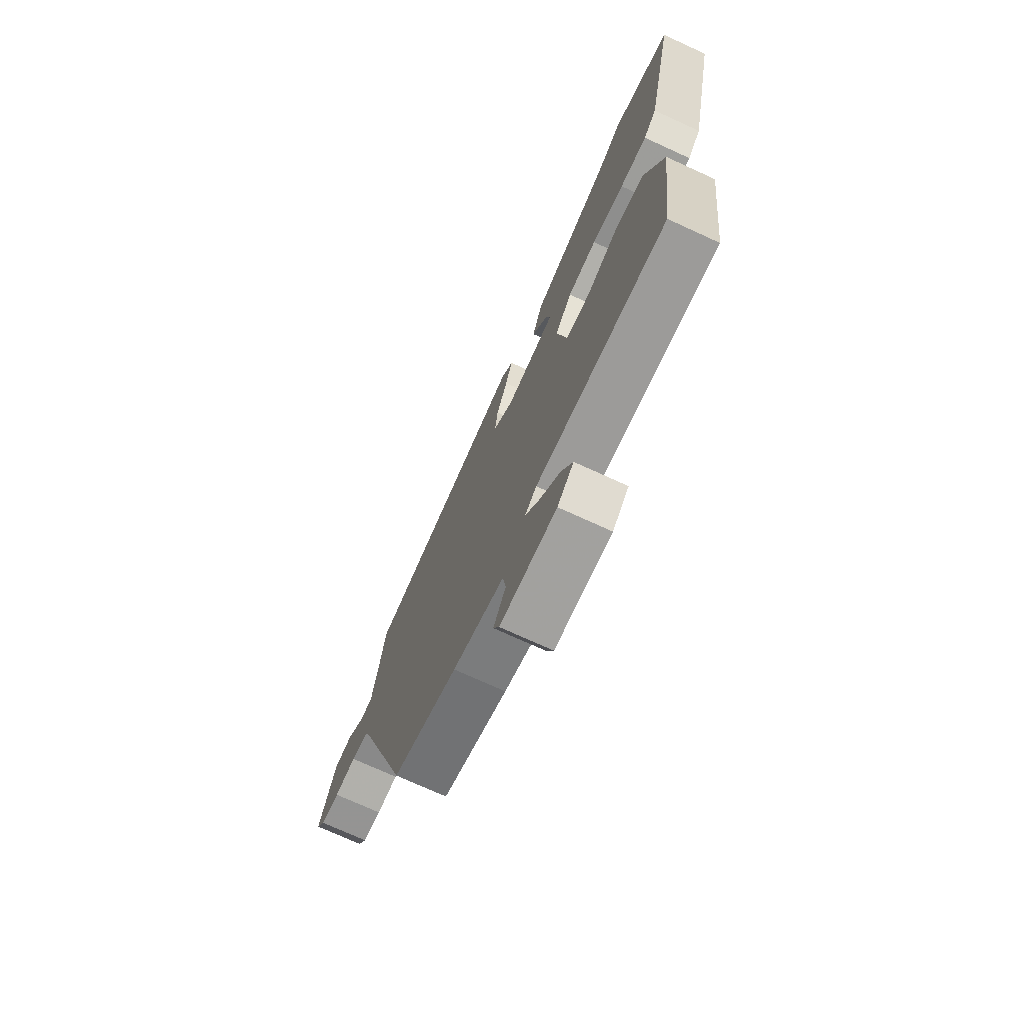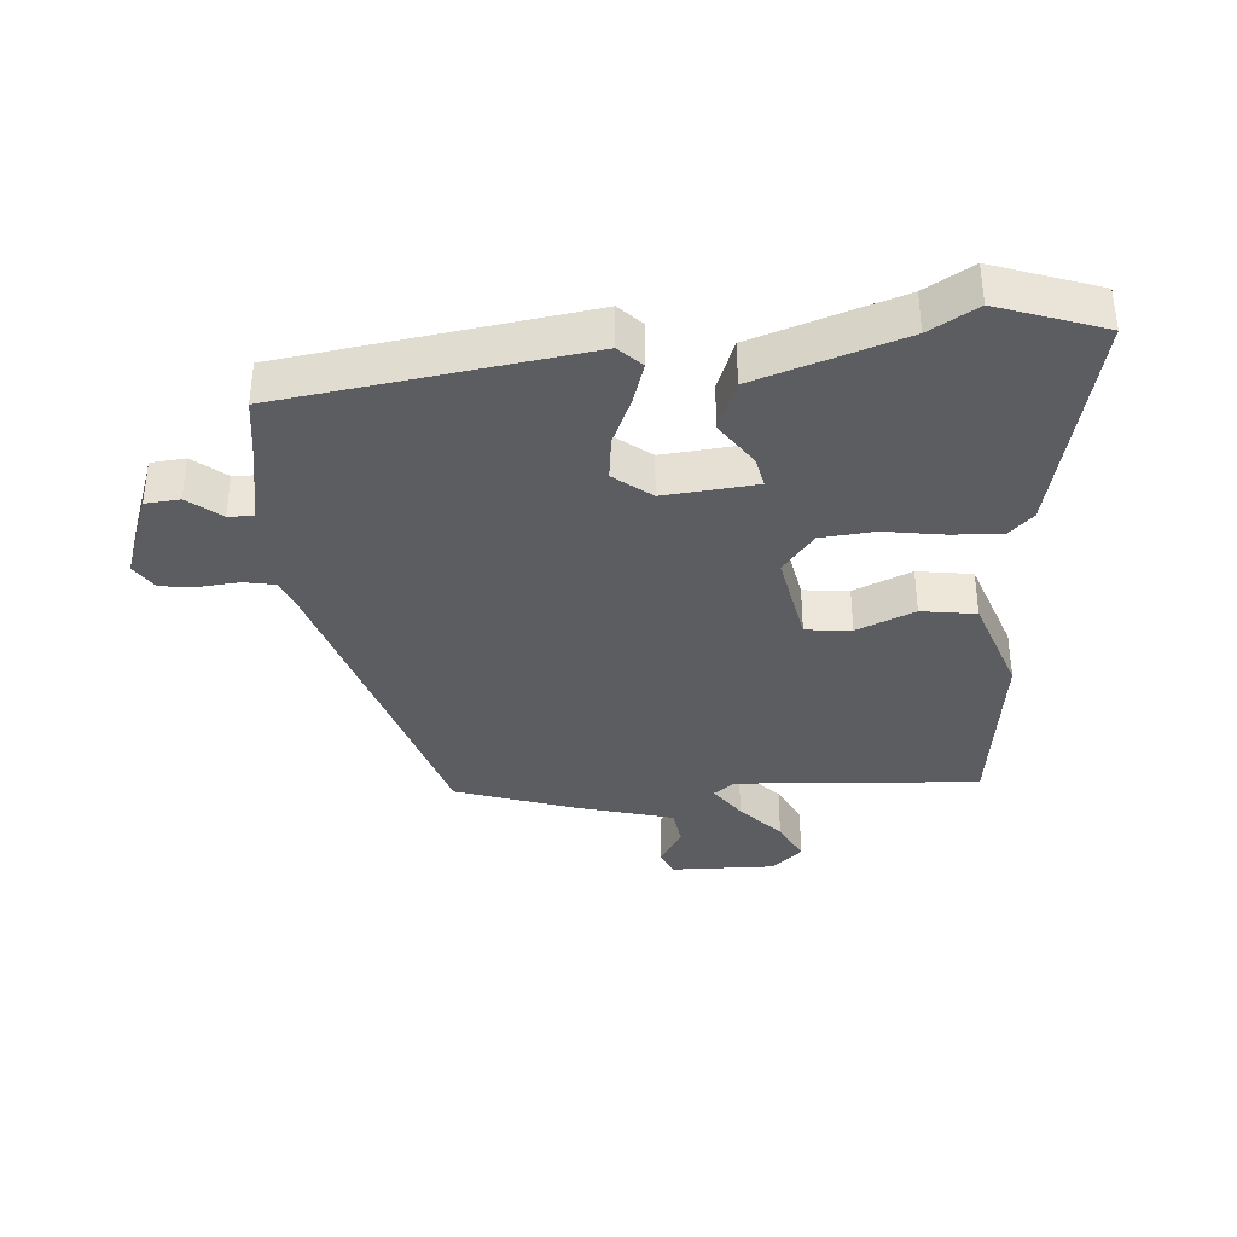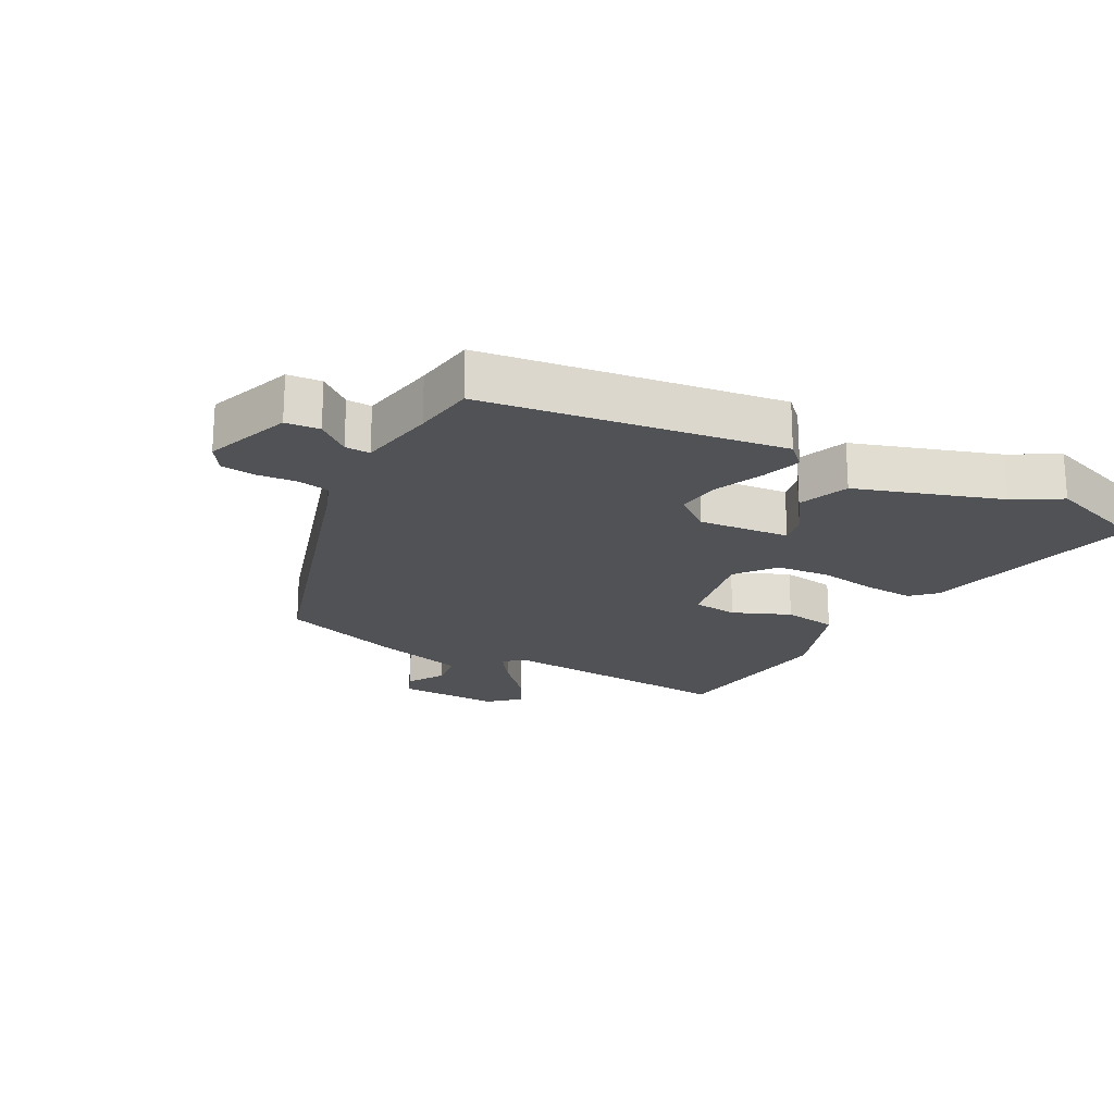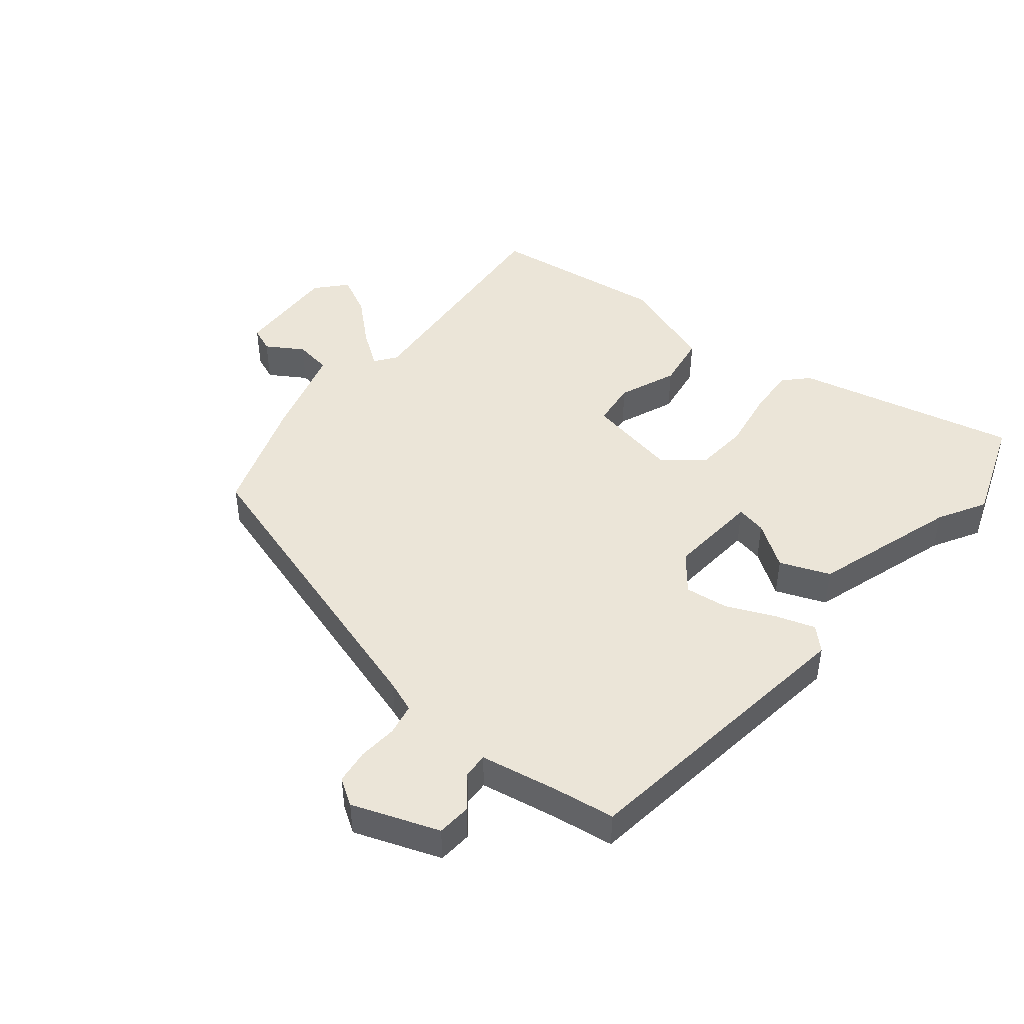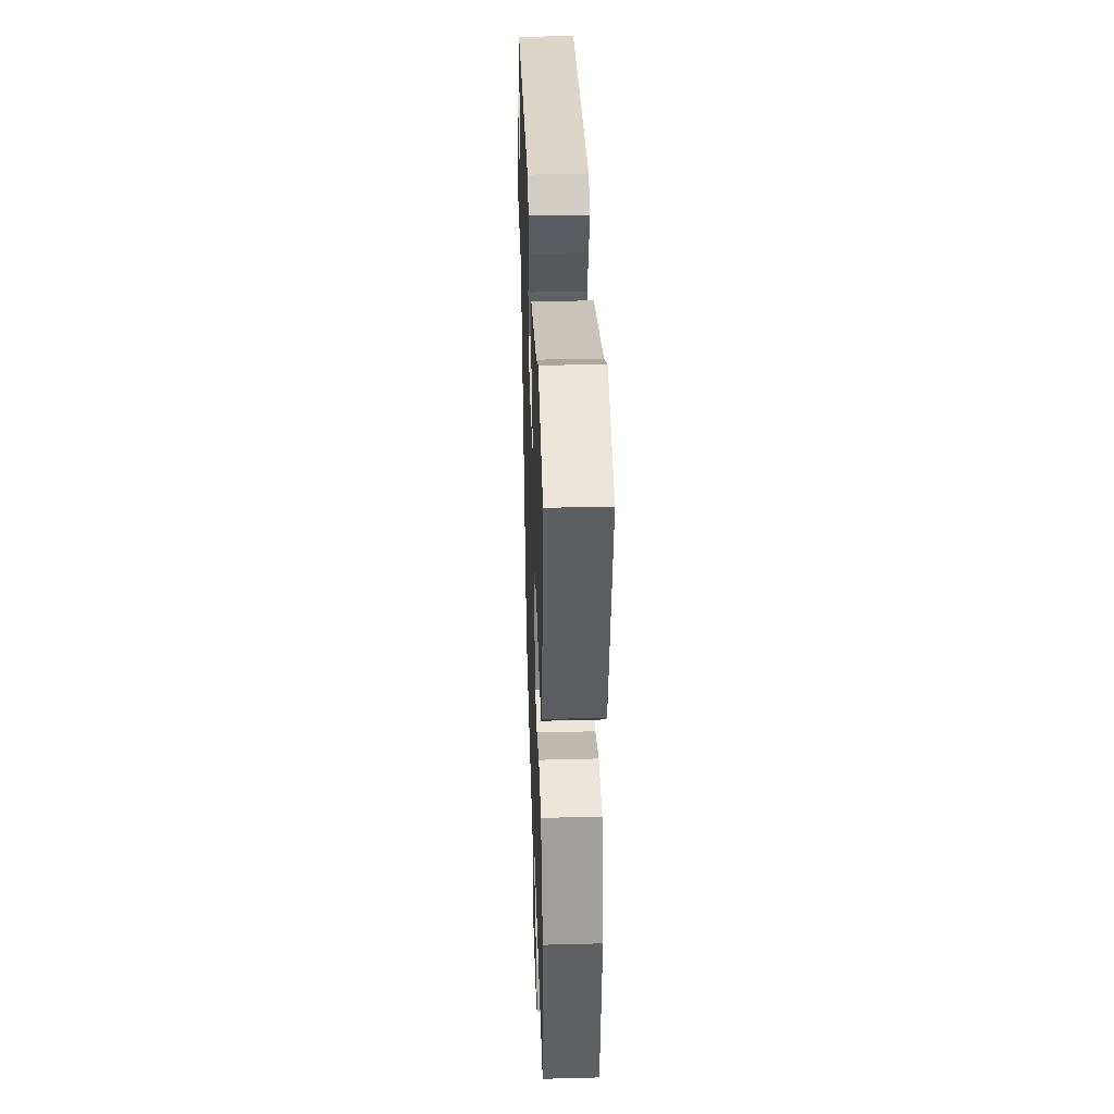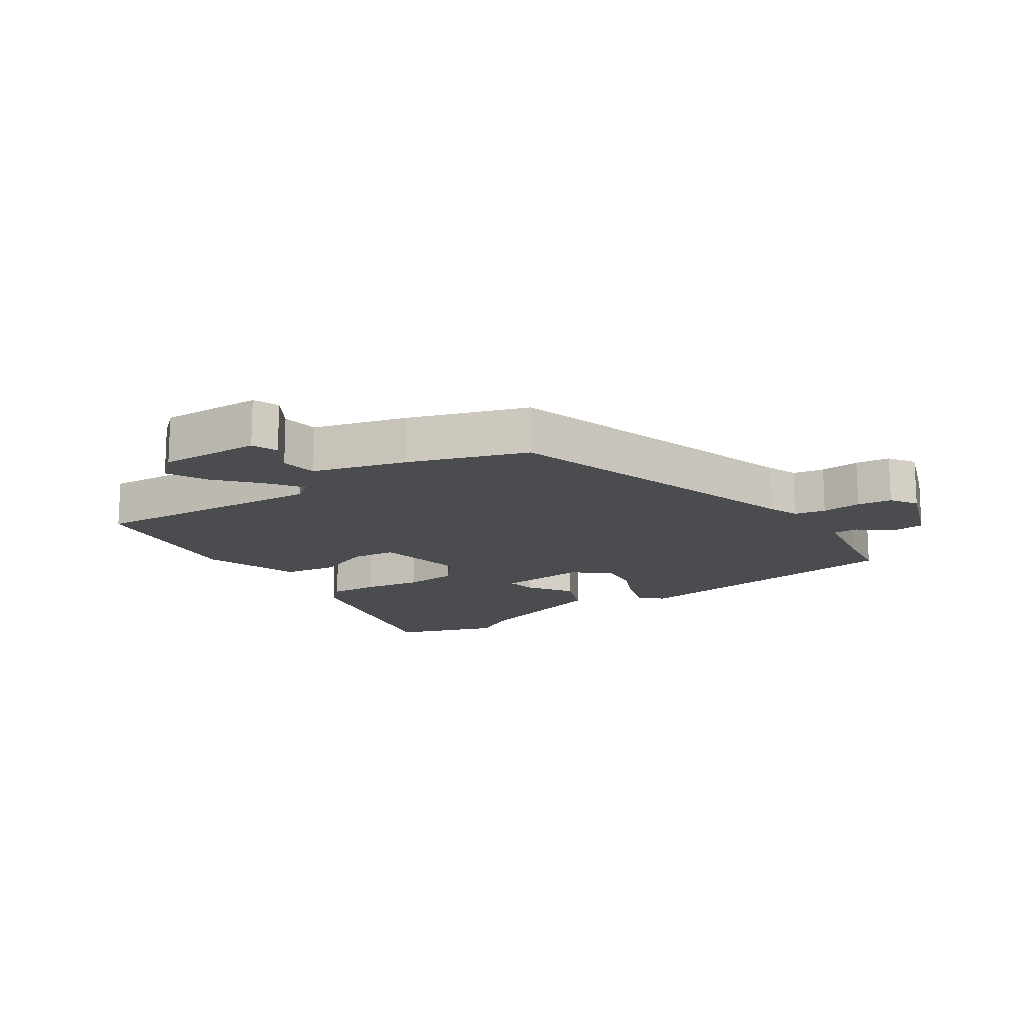
<metadata>
{"format":"obj","ext":"obj","renderer":"f3d","projection":"perspective","resolution":1024,"background":"white","views":[{"elev":-73.2,"azim":65.4,"up":"+Z"},{"elev":-36.8,"azim":4.3,"up":"+Y"},{"elev":-20.9,"azim":-28.6,"up":"+Y"},{"elev":46.0,"azim":-51.5,"up":"+Y"},{"elev":38.6,"azim":88.1,"up":"+Z"},{"elev":-15.1,"azim":-146.5,"up":"+Y"}]}
</metadata>
<code>
v 0.453 0.07 -0.512
v 0.081 0.07 -0.489
v 0.048 0.07 -0.514
v 0.087 0.07 -0.568
v 0.147 0.07 -0.633
v 0.179 0.07 -0.695
v 0.133 0.07 -0.737
v -0.027 0.07 -0.734
v -0.044 0.07 -0.694
v -0.009 0.07 -0.637
v -0.018 0.07 -0.579
v -0.164 0.07 -0.54
v -0.349 0.07 -0.479
v -0.502 0.07 0.005
v -0.521 0.07 0.054
v -0.57 0.07 0.063
v -0.632 0.07 0.057
v -0.686 0.07 0.063
v -0.713 0.07 0.104
v -0.665 0.07 0.239
v -0.612 0.07 0.244
v -0.562 0.07 0.204
v -0.523 0.07 0.203
v -0.502 0.07 0.324
v -0.489 0.07 0.42
v -0.027 0.07 0.488
v 0.007 0.07 0.454
v -0.013 0.07 0.391
v -0.045 0.07 0.317
v -0.053 0.07 0.249
v 0.004 0.07 0.204
v 0.146 0.07 0.218
v 0.136 0.07 0.265
v 0.089 0.07 0.333
v 0.119 0.07 0.411
v 0.343 0.07 0.486
v 0.416 0.07 0.529
v 0.578 0.07 0.473
v 0.5 0.07 0.127
v 0.463 0.07 0.091
v 0.386 0.07 0.095
v 0.294 0.07 0.109
v 0.211 0.07 0.101
v 0.163 0.07 0.04
v 0.191 0.07 -0.103
v 0.261 0.07 -0.11
v 0.35 0.07 -0.072
v 0.434 0.07 -0.084
v 0.488 0.07 -0.236
v 0.453 0 -0.512
v 0.081 0 -0.489
v 0.048 0 -0.514
v 0.087 0 -0.568
v 0.147 0 -0.633
v 0.179 0 -0.695
v 0.133 0 -0.737
v -0.027 0 -0.734
v -0.044 0 -0.694
v -0.009 0 -0.637
v -0.018 0 -0.579
v -0.164 0 -0.54
v -0.349 0 -0.479
v -0.502 0 0.005
v -0.521 0 0.054
v -0.57 0 0.063
v -0.632 0 0.057
v -0.686 0 0.063
v -0.713 0 0.104
v -0.665 0 0.239
v -0.612 0 0.244
v -0.562 0 0.204
v -0.523 0 0.203
v -0.502 0 0.324
v -0.489 0 0.42
v -0.027 0 0.488
v 0.007 0 0.454
v -0.013 0 0.391
v -0.045 0 0.317
v -0.053 0 0.249
v 0.004 0 0.204
v 0.146 0 0.218
v 0.136 0 0.265
v 0.089 0 0.333
v 0.119 0 0.411
v 0.343 0 0.486
v 0.416 0 0.529
v 0.578 0 0.473
v 0.5 0 0.127
v 0.463 0 0.091
v 0.386 0 0.095
v 0.294 0 0.109
v 0.211 0 0.101
v 0.163 0 0.04
v 0.191 0 -0.103
v 0.261 0 -0.11
v 0.35 0 -0.072
v 0.434 0 -0.084
v 0.488 0 -0.236
f 49 1 2
f 48 49 2
f 47 48 2
f 46 47 2
f 45 46 2 3
f 44 45 3
f 40 41 42
f 39 40 42
f 38 39 42
f 37 38 42
f 36 37 42
f 35 36 42
f 34 35 42
f 33 34 42
f 32 33 42 43
f 31 32 43 44
f 27 28 29
f 26 27 29
f 25 26 29
f 24 25 29
f 23 24 29 30
f 20 21 22
f 19 20 22
f 18 19 22
f 17 18 22
f 16 17 22
f 15 16 22 23
f 31 44 3
f 30 31 3
f 23 30 3
f 15 23 3
f 14 15 3
f 8 9 10
f 7 8 10
f 6 7 10
f 5 6 10
f 4 5 10
f 4 10 11
f 12 13 14
f 11 12 14
f 4 11 14
f 3 4 14
f 51 50 98
f 51 98 97
f 51 97 96
f 51 96 95
f 52 51 95 94
f 52 94 93
f 91 90 89
f 91 89 88
f 91 88 87
f 91 87 86
f 91 86 85
f 91 85 84
f 91 84 83
f 91 83 82
f 92 91 82 81
f 93 92 81 80
f 78 77 76
f 78 76 75
f 78 75 74
f 78 74 73
f 79 78 73 72
f 71 70 69
f 71 69 68
f 71 68 67
f 71 67 66
f 71 66 65
f 72 71 65 64
f 52 93 80
f 52 80 79
f 52 79 72
f 52 72 64
f 52 64 63
f 59 58 57
f 59 57 56
f 59 56 55
f 59 55 54
f 59 54 53
f 60 59 53
f 63 62 61
f 63 61 60
f 63 60 53
f 63 53 52
f 1 50 51 2
f 2 51 52 3
f 3 52 53 4
f 4 53 54 5
f 5 54 55 6
f 6 55 56 7
f 7 56 57 8
f 8 57 58 9
f 9 58 59 10
f 10 59 60 11
f 11 60 61 12
f 12 61 62 13
f 13 62 63 14
f 14 63 64 15
f 15 64 65 16
f 16 65 66 17
f 17 66 67 18
f 18 67 68 19
f 19 68 69 20
f 20 69 70 21
f 21 70 71 22
f 22 71 72 23
f 23 72 73 24
f 24 73 74 25
f 25 74 75 26
f 26 75 76 27
f 27 76 77 28
f 28 77 78 29
f 29 78 79 30
f 30 79 80 31
f 31 80 81 32
f 32 81 82 33
f 33 82 83 34
f 34 83 84 35
f 35 84 85 36
f 36 85 86 37
f 37 86 87 38
f 38 87 88 39
f 39 88 89 40
f 40 89 90 41
f 41 90 91 42
f 42 91 92 43
f 43 92 93 44
f 44 93 94 45
f 45 94 95 46
f 46 95 96 47
f 47 96 97 48
f 48 97 98 49
f 49 98 50 1

</code>
